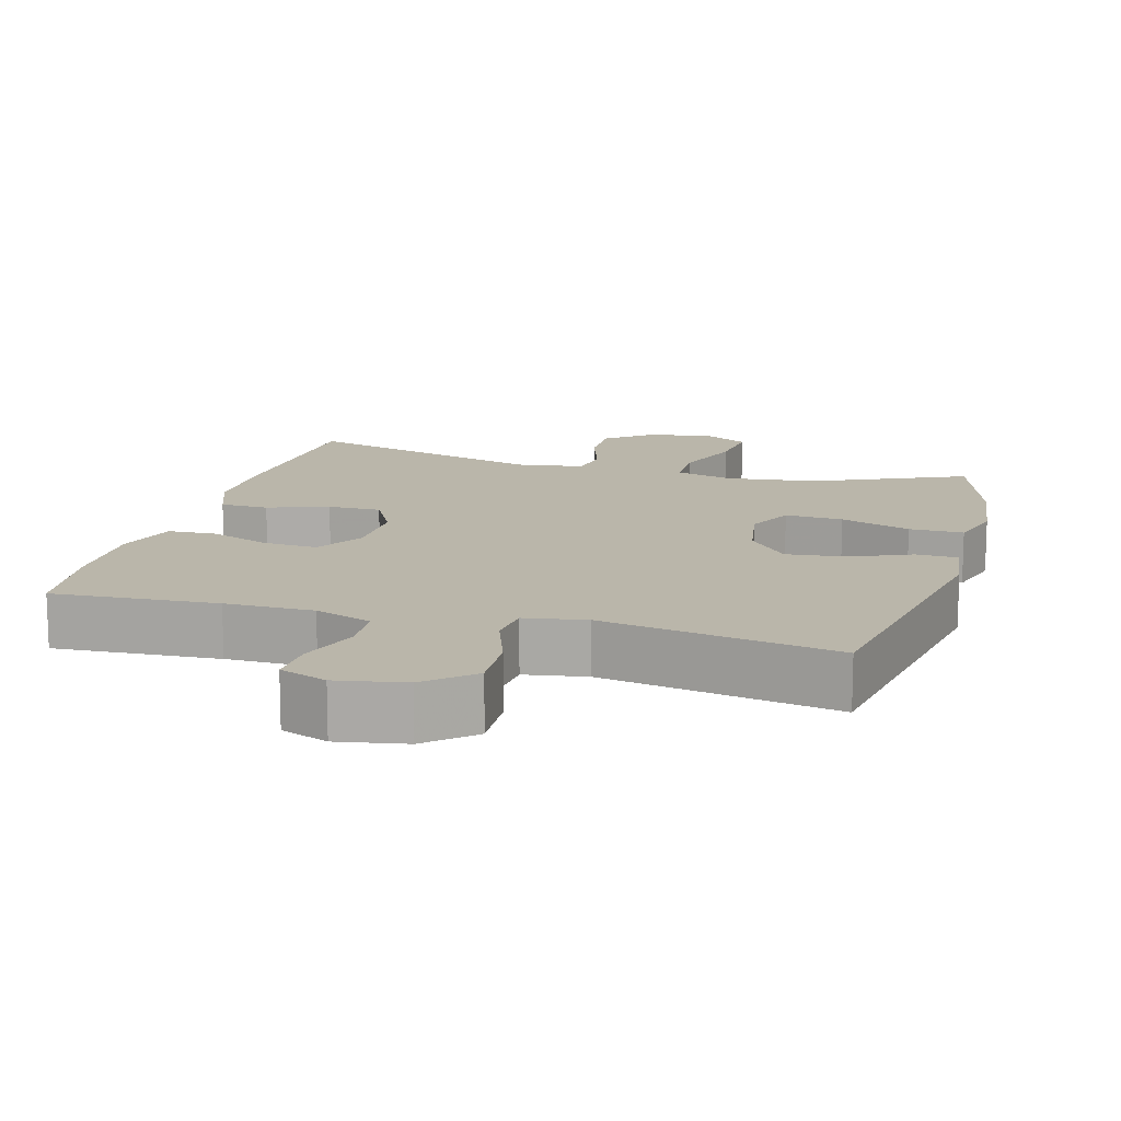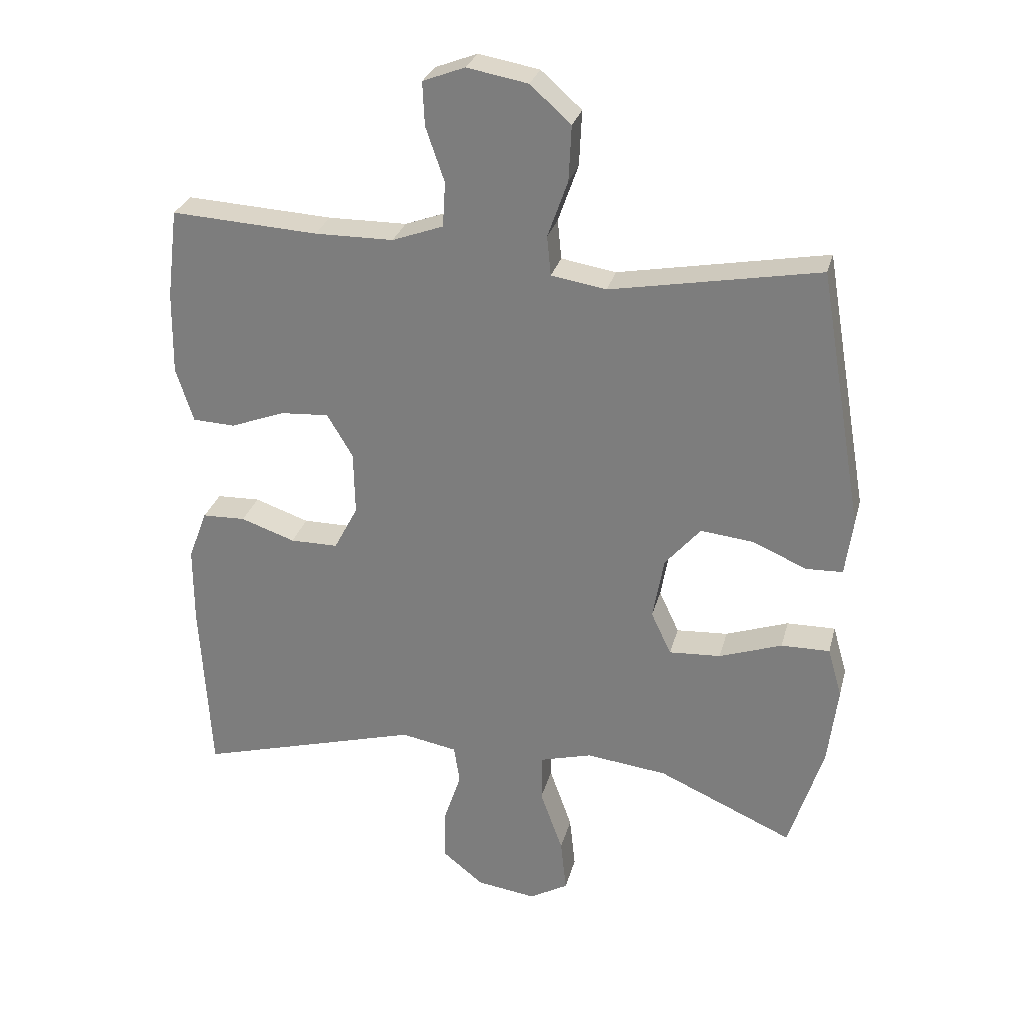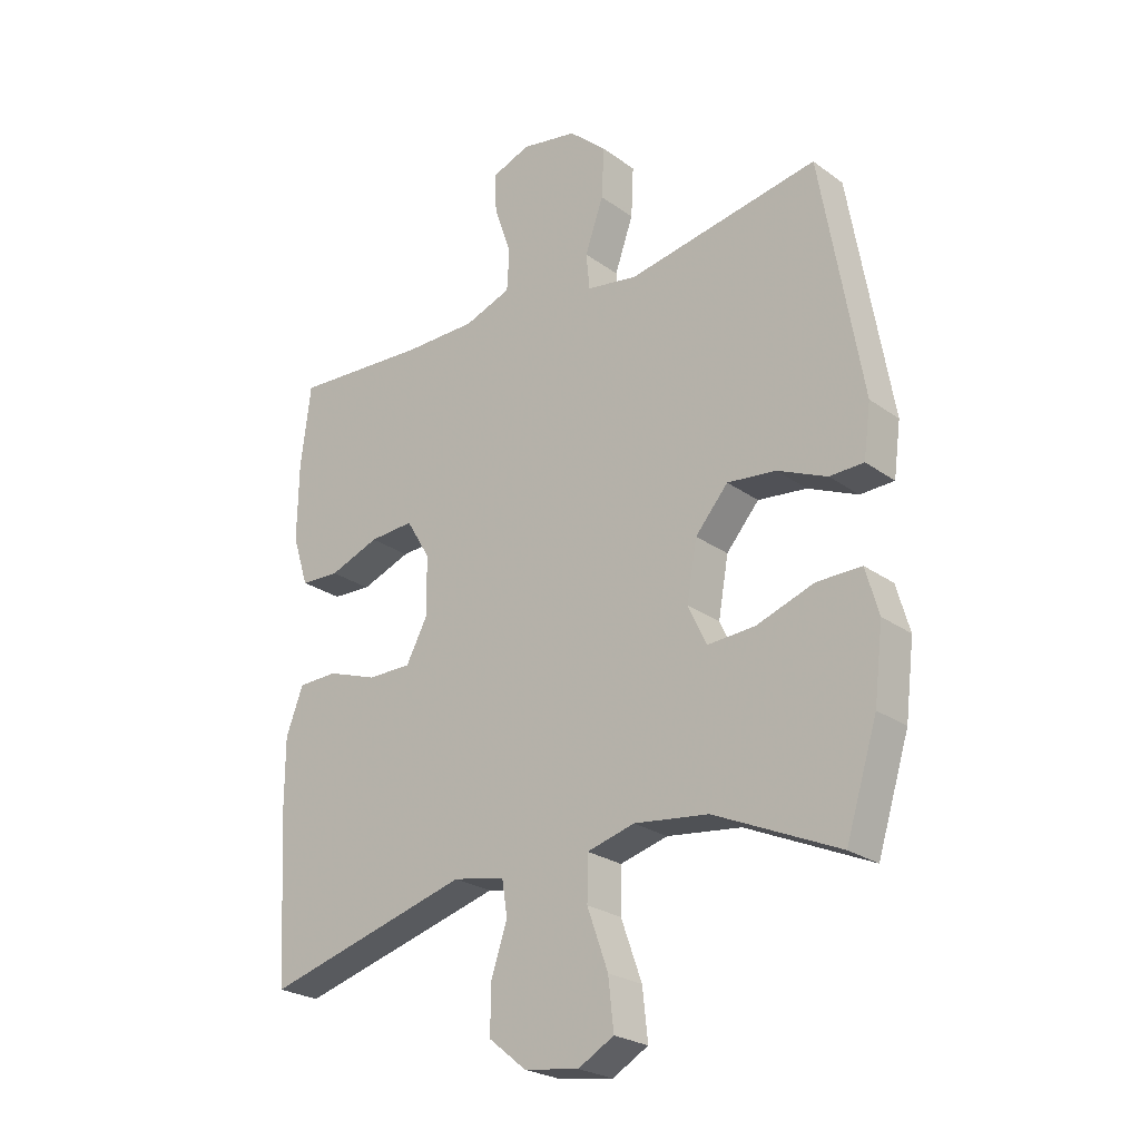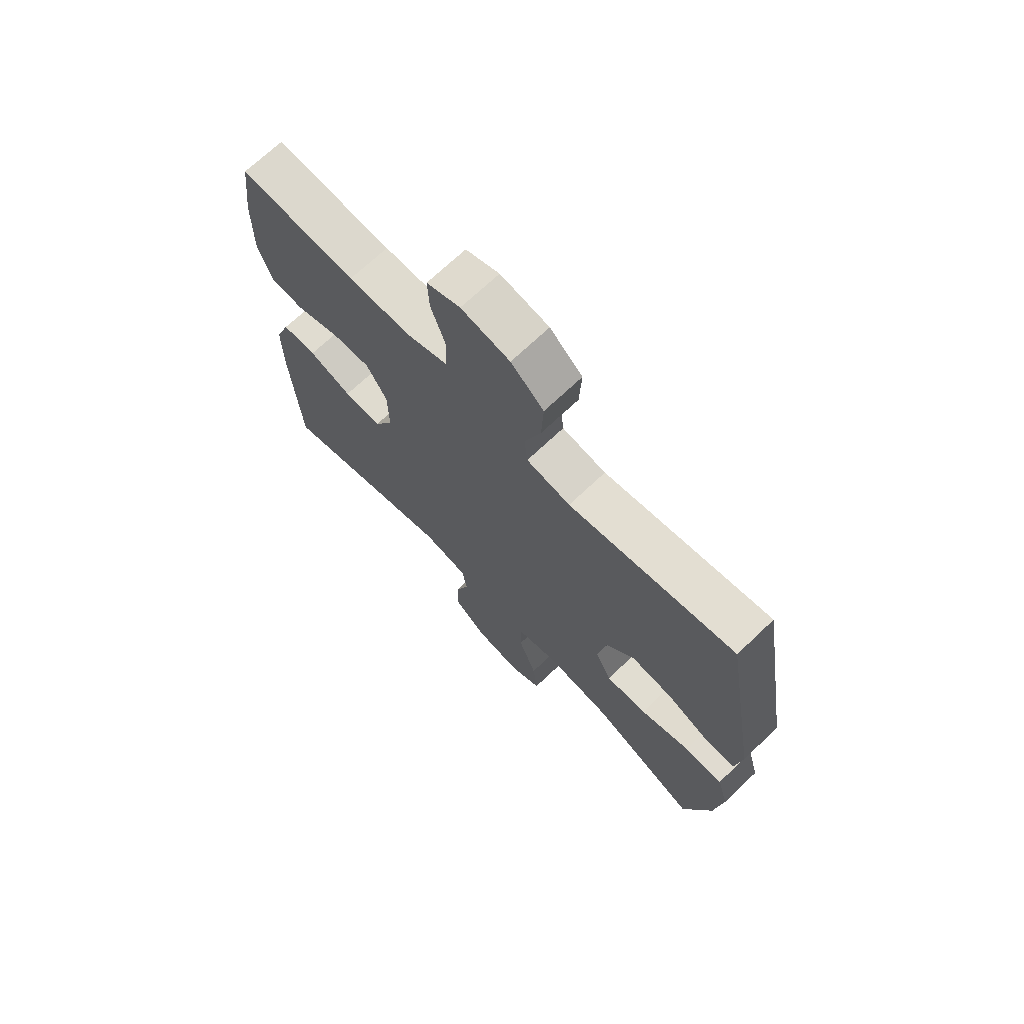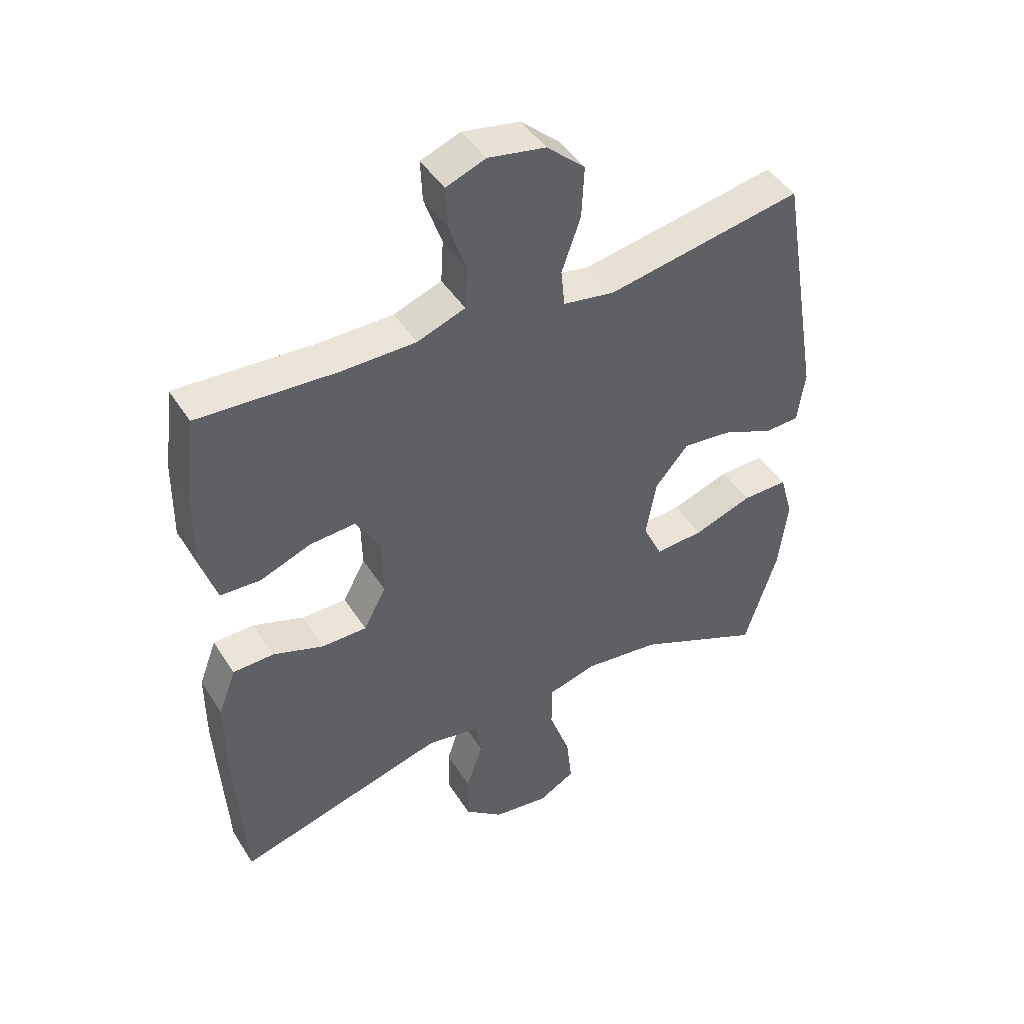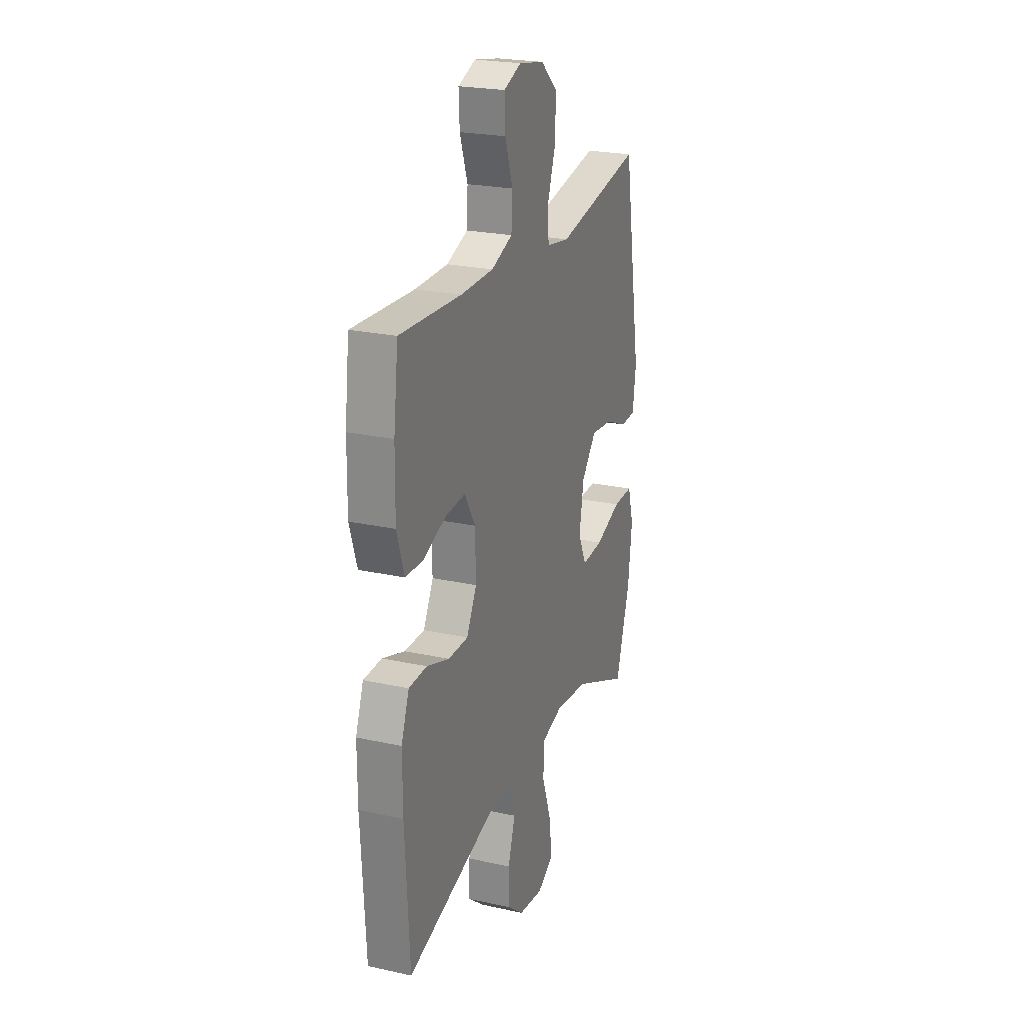
<metadata>
{"format":"obj","ext":"obj","renderer":"f3d","projection":"perspective","resolution":1024,"background":"white","views":[{"elev":13.8,"azim":15.6,"up":"+Y"},{"elev":28.2,"azim":14.0,"up":"+Z"},{"elev":-24.6,"azim":40.6,"up":"+Z"},{"elev":70.5,"azim":46.5,"up":"+Z"},{"elev":45.0,"azim":-30.5,"up":"+Z"},{"elev":23.6,"azim":-69.7,"up":"+Z"}]}
</metadata>
<code>
v 0.5 0.07 -0.5
v 0.291 0.07 -0.407
v 0.166 0.07 -0.392
v 0.086 0.07 -0.414
v 0.085 0.07 -0.488
v 0.12 0.07 -0.586
v 0.129 0.07 -0.669
v 0.069 0.07 -0.703
v -0.023 0.07 -0.69
v -0.086 0.07 -0.639
v -0.085 0.07 -0.56
v -0.058 0.07 -0.478
v -0.067 0.07 -0.419
v -0.154 0.07 -0.403
v -0.5 0.07 -0.5
v -0.516 0.07 -0.221
v -0.516 0.07 -0.102
v -0.487 0.07 -0.025
v -0.42 0.07 -0.023
v -0.336 0.07 -0.052
v -0.262 0.07 -0.052
v -0.225 0.07 0.018
v -0.227 0.07 0.116
v -0.267 0.07 0.183
v -0.342 0.07 0.178
v -0.426 0.07 0.146
v -0.492 0.07 0.149
v -0.519 0.07 0.233
v -0.517 0.07 0.362
v -0.5 0.07 0.5
v -0.273 0.07 0.487
v -0.151 0.07 0.488
v -0.072 0.07 0.517
v -0.068 0.07 0.586
v -0.097 0.07 0.67
v -0.1 0.07 0.737
v -0.035 0.07 0.762
v 0.059 0.07 0.745
v 0.122 0.07 0.689
v 0.118 0.07 0.604
v 0.087 0.07 0.516
v 0.093 0.07 0.455
v 0.178 0.07 0.441
v 0.5 0.07 0.5
v 0.569 0.07 0.1
v 0.557 0.07 0.012
v 0.5 0.07 0.01
v 0.417 0.07 0.046
v 0.335 0.07 0.055
v 0.28 0.07 -0.009
v 0.263 0.07 -0.106
v 0.294 0.07 -0.172
v 0.374 0.07 -0.167
v 0.471 0.07 -0.133
v 0.546 0.07 -0.132
v 0.568 0.07 -0.209
v 0.553 0.07 -0.331
v 0.5 0 -0.5
v 0.291 0 -0.407
v 0.166 0 -0.392
v 0.086 0 -0.414
v 0.085 0 -0.488
v 0.12 0 -0.586
v 0.129 0 -0.669
v 0.069 0 -0.703
v -0.023 0 -0.69
v -0.086 0 -0.639
v -0.085 0 -0.56
v -0.058 0 -0.478
v -0.067 0 -0.419
v -0.154 0 -0.403
v -0.5 0 -0.5
v -0.516 0 -0.221
v -0.516 0 -0.102
v -0.487 0 -0.025
v -0.42 0 -0.023
v -0.336 0 -0.052
v -0.262 0 -0.052
v -0.225 0 0.018
v -0.227 0 0.116
v -0.267 0 0.183
v -0.342 0 0.178
v -0.426 0 0.146
v -0.492 0 0.149
v -0.519 0 0.233
v -0.517 0 0.362
v -0.5 0 0.5
v -0.273 0 0.487
v -0.151 0 0.488
v -0.072 0 0.517
v -0.068 0 0.586
v -0.097 0 0.67
v -0.1 0 0.737
v -0.035 0 0.762
v 0.059 0 0.745
v 0.122 0 0.689
v 0.118 0 0.604
v 0.087 0 0.516
v 0.093 0 0.455
v 0.178 0 0.441
v 0.5 0 0.5
v 0.569 0 0.1
v 0.557 0 0.012
v 0.5 0 0.01
v 0.417 0 0.046
v 0.335 0 0.055
v 0.28 0 -0.009
v 0.263 0 -0.106
v 0.294 0 -0.172
v 0.374 0 -0.167
v 0.471 0 -0.133
v 0.546 0 -0.132
v 0.568 0 -0.209
v 0.553 0 -0.331
f 56 57 1 2
f 53 54 55 56
f 52 53 56 2
f 51 52 2 3
f 50 51 3 4
f 45 46 47 48
f 43 44 45 48
f 42 43 48 49
f 38 39 40 41
f 38 41 42
f 37 38 42
f 34 35 36 37
f 33 34 37 42
f 32 33 42 49
f 28 29 30 31
f 25 26 27 28
f 24 25 28 31
f 23 24 31 32
f 17 18 19 20
f 17 20 21
f 14 15 16 17
f 13 14 17 21
f 9 10 11 12
f 9 12 13
f 8 9 13
f 5 6 7 8
f 4 5 8 13
f 50 4 13 21
f 22 23 32 49
f 21 22 49 50
f 59 58 114 113
f 113 112 111 110
f 59 113 110 109
f 60 59 109 108
f 61 60 108 107
f 105 104 103 102
f 105 102 101 100
f 106 105 100 99
f 98 97 96 95
f 99 98 95
f 99 95 94
f 94 93 92 91
f 99 94 91 90
f 106 99 90 89
f 88 87 86 85
f 85 84 83 82
f 88 85 82 81
f 89 88 81 80
f 77 76 75 74
f 78 77 74
f 74 73 72 71
f 78 74 71 70
f 69 68 67 66
f 70 69 66
f 70 66 65
f 65 64 63 62
f 70 65 62 61
f 78 70 61 107
f 106 89 80 79
f 107 106 79 78
f 1 58 59 2
f 2 59 60 3
f 3 60 61 4
f 4 61 62 5
f 5 62 63 6
f 6 63 64 7
f 7 64 65 8
f 8 65 66 9
f 9 66 67 10
f 10 67 68 11
f 11 68 69 12
f 12 69 70 13
f 13 70 71 14
f 14 71 72 15
f 15 72 73 16
f 16 73 74 17
f 17 74 75 18
f 18 75 76 19
f 19 76 77 20
f 20 77 78 21
f 21 78 79 22
f 22 79 80 23
f 23 80 81 24
f 24 81 82 25
f 25 82 83 26
f 26 83 84 27
f 27 84 85 28
f 28 85 86 29
f 29 86 87 30
f 30 87 88 31
f 31 88 89 32
f 32 89 90 33
f 33 90 91 34
f 34 91 92 35
f 35 92 93 36
f 36 93 94 37
f 37 94 95 38
f 38 95 96 39
f 39 96 97 40
f 40 97 98 41
f 41 98 99 42
f 42 99 100 43
f 43 100 101 44
f 44 101 102 45
f 45 102 103 46
f 46 103 104 47
f 47 104 105 48
f 48 105 106 49
f 49 106 107 50
f 50 107 108 51
f 51 108 109 52
f 52 109 110 53
f 53 110 111 54
f 54 111 112 55
f 55 112 113 56
f 56 113 114 57
f 57 114 58 1

</code>
